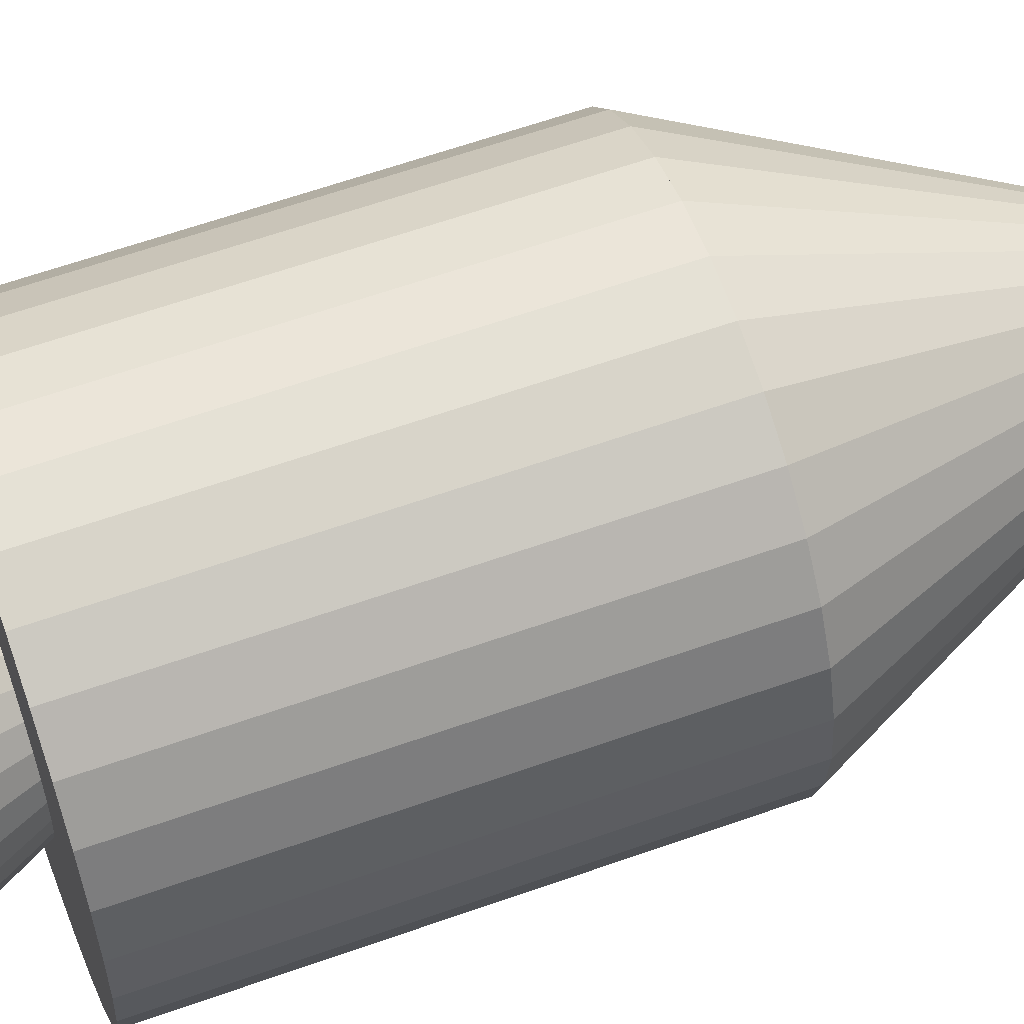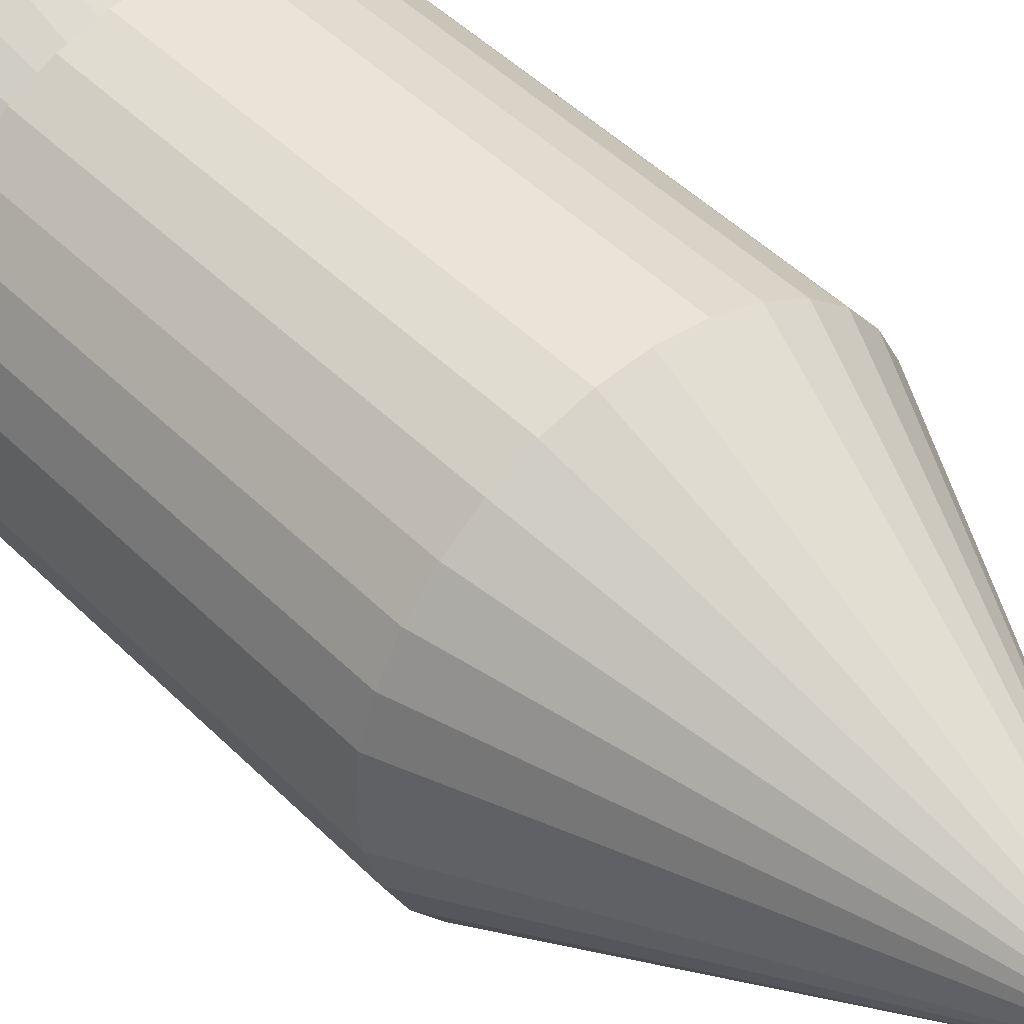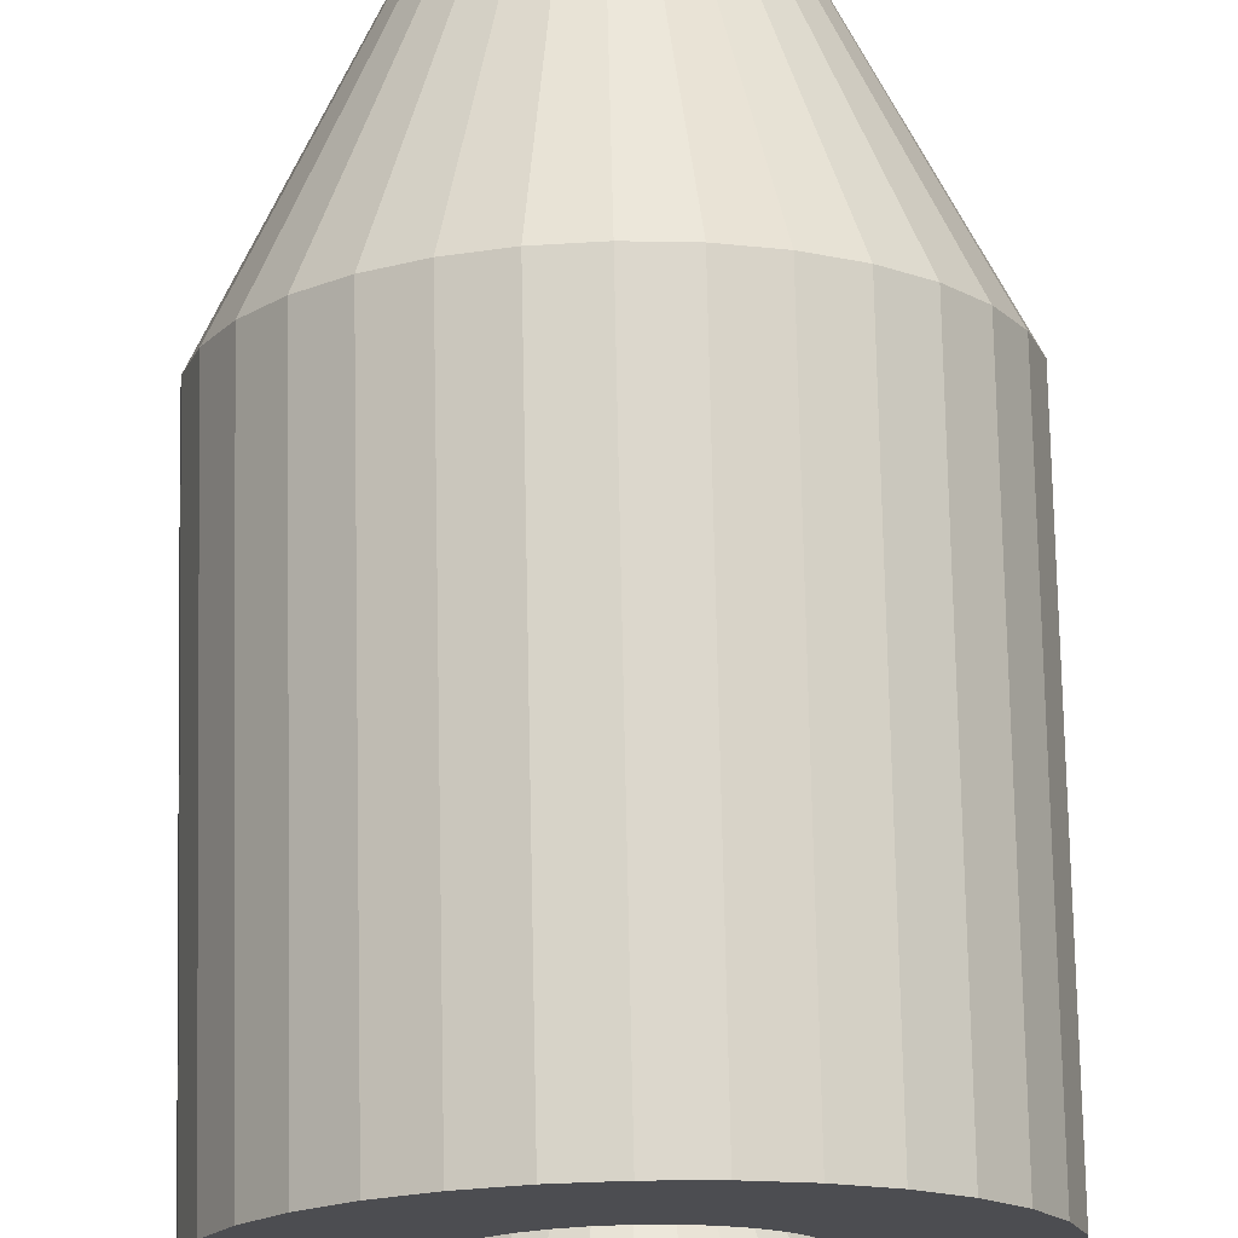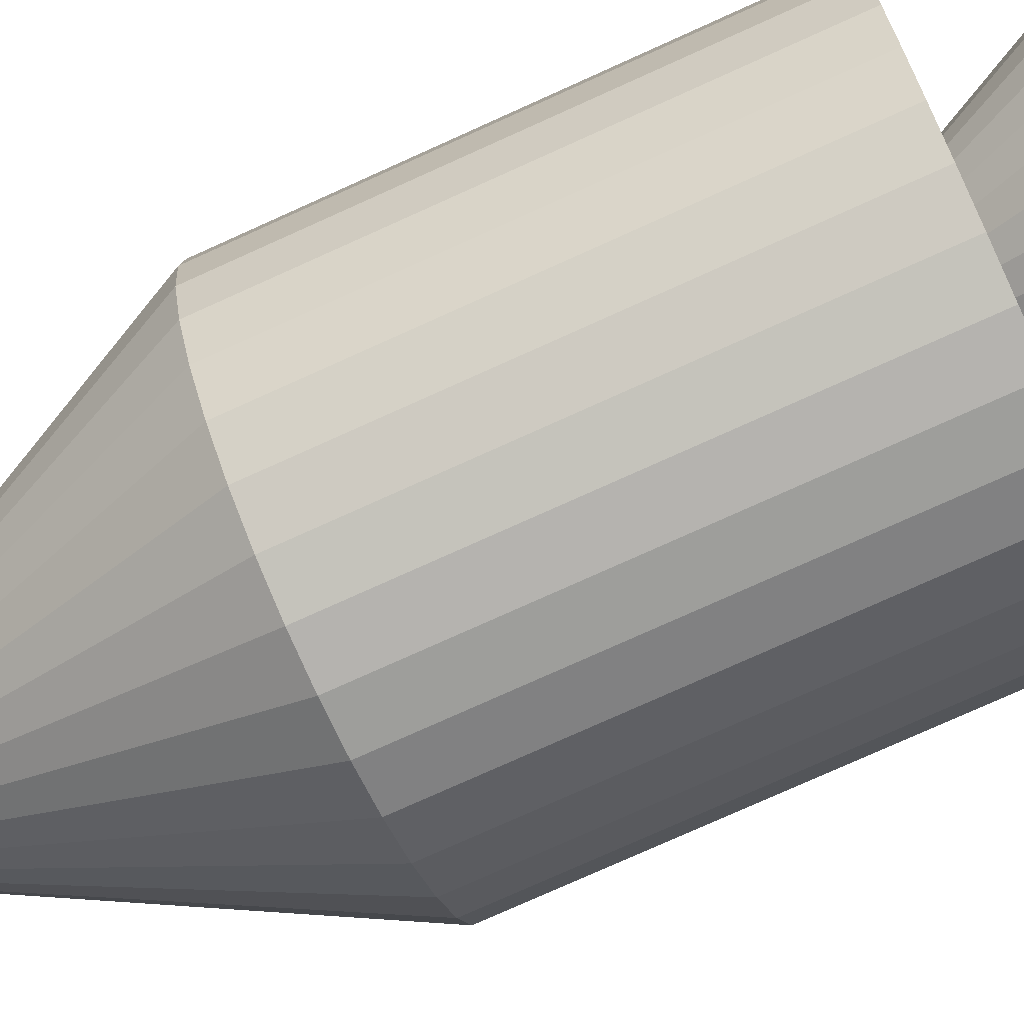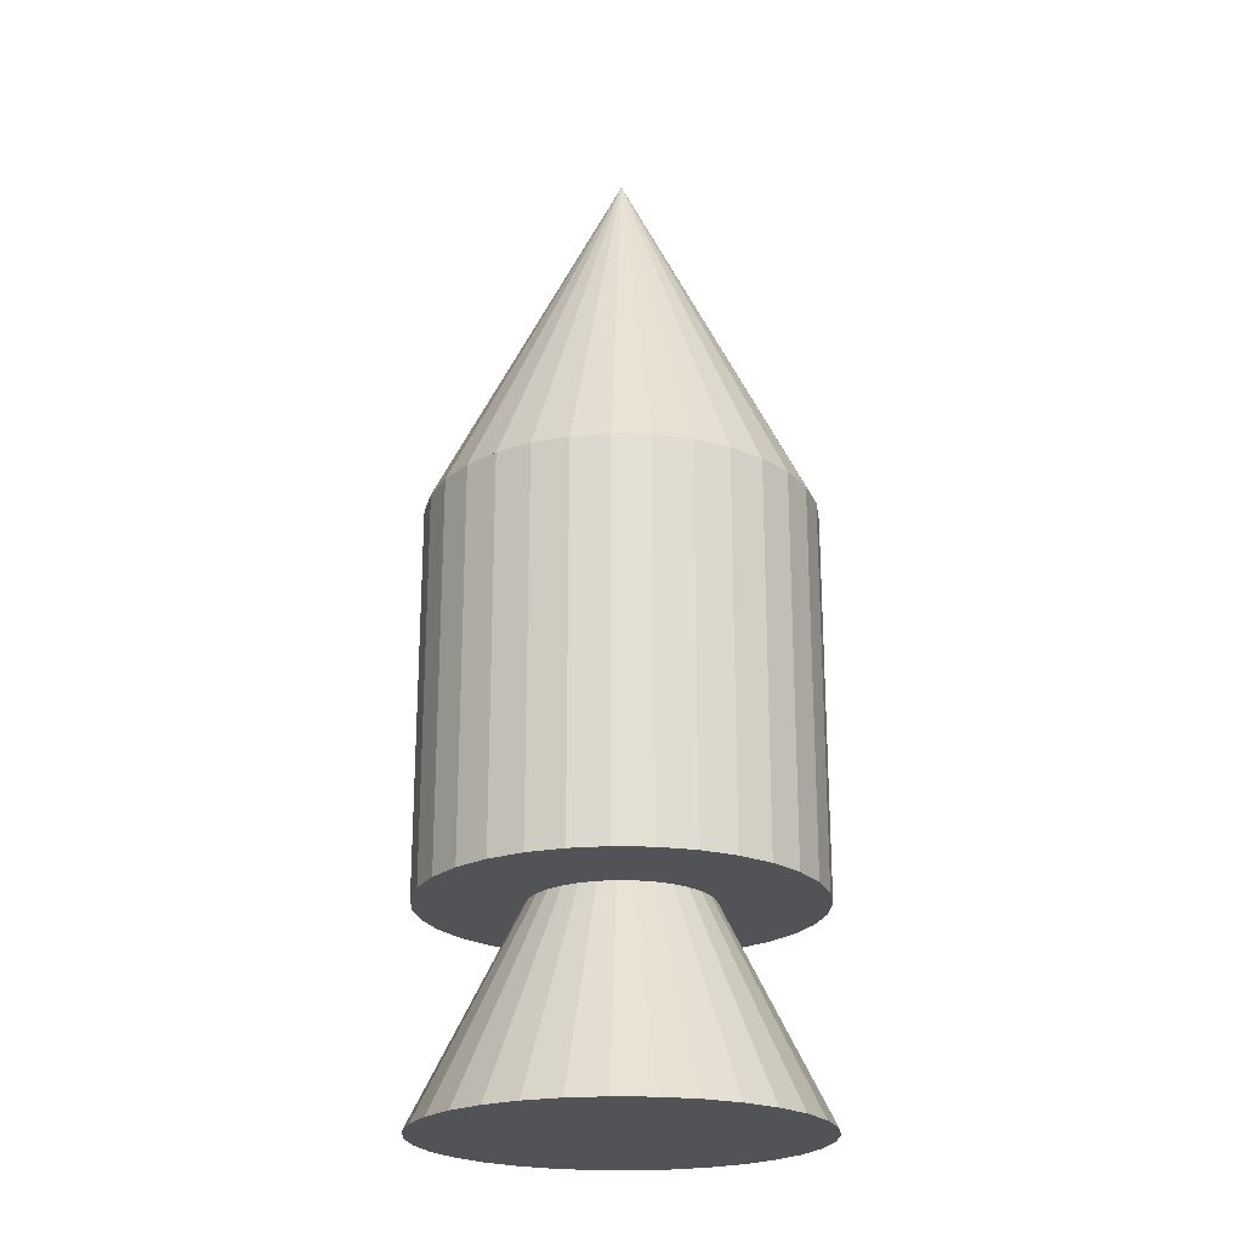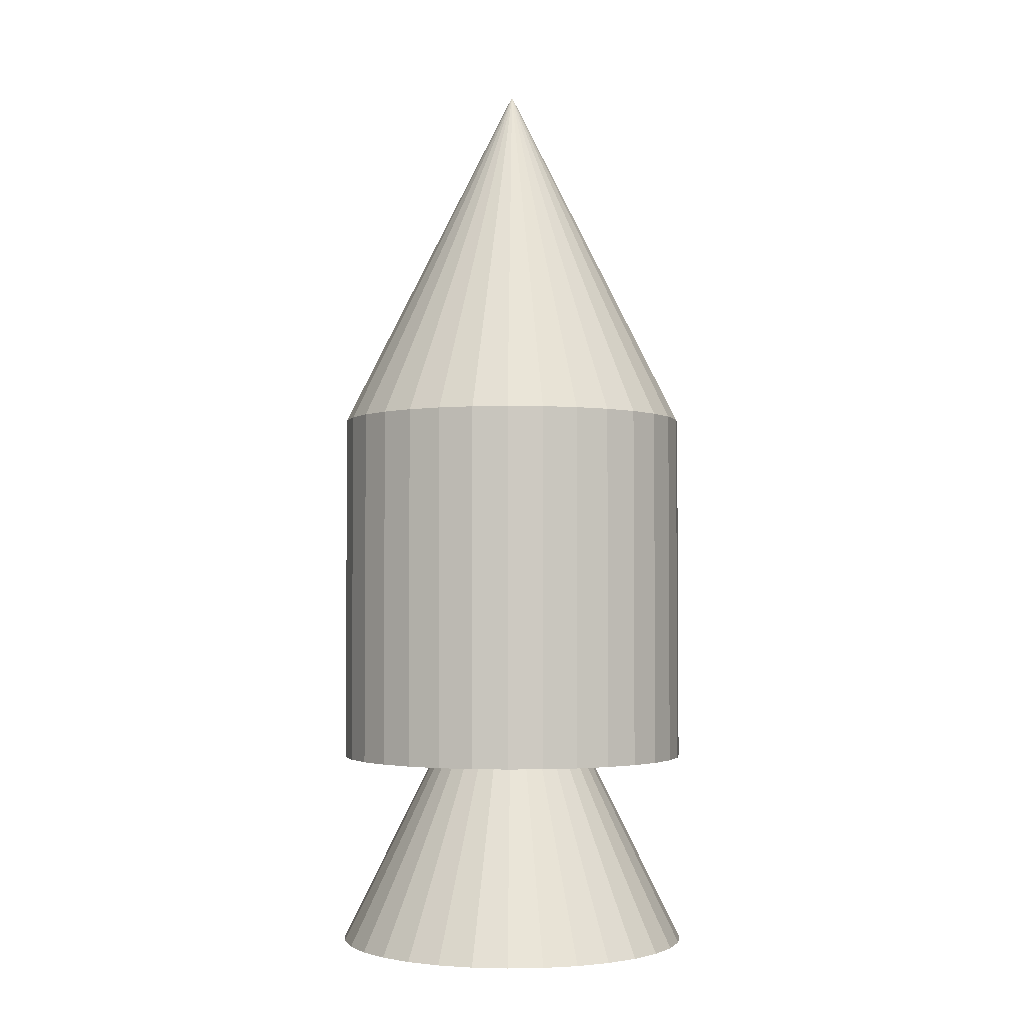
<metadata>
{"format":"obj","ext":"obj","renderer":"f3d","projection":"perspective","resolution":1024,"background":"white","views":[{"elev":60.4,"azim":69.9,"up":"+Z"},{"elev":45.3,"azim":139.0,"up":"+Z"},{"elev":73.7,"azim":-1.2,"up":"+Z"},{"elev":-75.6,"azim":-65.6,"up":"+Z"},{"elev":-22.3,"azim":-177.2,"up":"+Y"},{"elev":-2.8,"azim":-156.1,"up":"+Y"}]}
</metadata>
<code>
o Body_Cylinder
v 0.01256 3.516 -1.105
v 0.01256 5.516 -1.105
v 0.2077 3.516 -1.086
v 0.2077 5.516 -1.086
v 0.3952 3.516 -1.029
v 0.3952 5.516 -1.029
v 0.5681 3.516 -0.9362
v 0.5681 5.516 -0.9362
v 0.7197 3.516 -0.8118
v 0.7197 5.516 -0.8118
v 0.844 3.516 -0.6603
v 0.844 5.516 -0.6603
v 0.9364 3.516 -0.4874
v 0.9364 5.516 -0.4874
v 0.9933 3.516 -0.2998
v 0.9933 5.516 -0.2998
v 1.013 3.516 -0.1047
v 1.013 5.516 -0.1047
v 0.9933 3.516 0.09037
v 0.9933 5.516 0.09037
v 0.9364 3.516 0.278
v 0.9364 5.516 0.278
v 0.844 3.516 0.4509
v 0.844 5.516 0.4509
v 0.7197 3.516 0.6024
v 0.7197 5.516 0.6024
v 0.5681 3.516 0.7268
v 0.5681 5.516 0.7268
v 0.3952 3.516 0.8192
v 0.3952 5.516 0.8192
v 0.2077 3.516 0.8761
v 0.2077 5.516 0.8761
v 0.01256 3.516 0.8953
v 0.01256 5.516 0.8953
v -0.1825 3.516 0.8761
v -0.1825 5.516 0.8761
v -0.3701 3.516 0.8192
v -0.3701 5.516 0.8192
v -0.543 3.516 0.7268
v -0.543 5.516 0.7268
v -0.6945 3.516 0.6024
v -0.6945 5.516 0.6024
v -0.8189 3.516 0.4509
v -0.8189 5.516 0.4509
v -0.9113 3.516 0.278
v -0.9113 5.516 0.278
v -0.9682 3.516 0.09037
v -0.9682 5.516 0.09037
v -0.9874 3.516 -0.1047
v -0.9874 5.516 -0.1047
v -0.9682 3.516 -0.2998
v -0.9682 5.516 -0.2998
v -0.9113 3.516 -0.4874
v -0.9113 5.516 -0.4874
v -0.8189 3.516 -0.6603
v -0.8189 5.516 -0.6603
v -0.6945 3.516 -0.8118
v -0.6945 5.516 -0.8118
v -0.543 3.516 -0.9362
v -0.543 5.516 -0.9362
v -0.3701 3.516 -1.029
v -0.3701 5.516 -1.029
v -0.1825 3.516 -1.086
v -0.1825 5.516 -1.086
f 1 2 4 3
f 3 4 6 5
f 5 6 8 7
f 7 8 10 9
f 9 10 12 11
f 11 12 14 13
f 13 14 16 15
f 15 16 18 17
f 17 18 20 19
f 19 20 22 21
f 21 22 24 23
f 23 24 26 25
f 25 26 28 27
f 27 28 30 29
f 29 30 32 31
f 31 32 34 33
f 33 34 36 35
f 35 36 38 37
f 37 38 40 39
f 39 40 42 41
f 41 42 44 43
f 43 44 46 45
f 45 46 48 47
f 47 48 50 49
f 49 50 52 51
f 51 52 54 53
f 53 54 56 55
f 55 56 58 57
f 57 58 60 59
f 59 60 62 61
f 4 2 64 62 60 58 56 54 52 50 48 46 44 42 40 38 36 34 32 30 28 26 24 22 20 18 16 14 12 10 8 6
f 61 62 64 63
f 63 64 2 1
f 1 3 5 7 9 11 13 15 17 19 21 23 25 27 29 31 33 35 37 39 41 43 45 47 49 51 53 55 57 59 61 63
o Nozzle_Cone.001
v 0.01256 2.439 -1.105
v 0.2077 2.439 -1.086
v 0.3952 2.439 -1.029
v 0.5681 2.439 -0.9362
v 0.7197 2.439 -0.8118
v 0.844 2.439 -0.6603
v 0.9364 2.439 -0.4874
v 0.9933 2.439 -0.2998
v 1.013 2.439 -0.1047
v 0.9933 2.439 0.09037
v 0.9364 2.439 0.278
v 0.844 2.439 0.4509
v 0.7197 2.439 0.6024
v 0.5681 2.439 0.7268
v 0.3952 2.439 0.8192
v 0.2077 2.439 0.8761
v 0.01256 2.439 0.8953
v -0.1825 2.439 0.8761
v -0.3701 2.439 0.8192
v -0.543 2.439 0.7268
v -0.6945 2.439 0.6024
v -0.8189 2.439 0.4509
v -0.9113 2.439 0.278
v 0.01256 4.439 -0.1047
v -0.9682 2.439 0.09037
v -0.9874 2.439 -0.1047
v -0.9682 2.439 -0.2998
v -0.9113 2.439 -0.4874
v -0.8189 2.439 -0.6603
v -0.6945 2.439 -0.8118
v -0.543 2.439 -0.9362
v -0.3701 2.439 -1.029
v -0.1825 2.439 -1.086
f 65 88 66
f 66 88 67
f 67 88 68
f 68 88 69
f 69 88 70
f 70 88 71
f 71 88 72
f 72 88 73
f 73 88 74
f 74 88 75
f 75 88 76
f 76 88 77
f 77 88 78
f 78 88 79
f 79 88 80
f 80 88 81
f 81 88 82
f 82 88 83
f 83 88 84
f 84 88 85
f 85 88 86
f 86 88 87
f 87 88 89
f 89 88 90
f 90 88 91
f 91 88 92
f 92 88 93
f 93 88 94
f 94 88 95
f 95 88 96
f 96 88 97
f 97 88 65
f 65 66 67 68 69 70 71 72 73 74 75 76 77 78 79 80 81 82 83 84 85 86 87 89 90 91 92 93 94 95 96 97
o Tip_Cone
v 0.01256 5.516 -1.105
v 0.2077 5.516 -1.086
v 0.3952 5.516 -1.029
v 0.5681 5.516 -0.9362
v 0.7197 5.516 -0.8118
v 0.844 5.516 -0.6603
v 0.9364 5.516 -0.4874
v 0.9933 5.516 -0.2998
v 1.013 5.516 -0.1047
v 0.9933 5.516 0.09037
v 0.9364 5.516 0.278
v 0.844 5.516 0.4509
v 0.7197 5.516 0.6024
v 0.5681 5.516 0.7268
v 0.3952 5.516 0.8192
v 0.2077 5.516 0.8761
v 0.01256 5.516 0.8953
v -0.1825 5.516 0.8761
v -0.3701 5.516 0.8192
v -0.543 5.516 0.7268
v -0.6945 5.516 0.6024
v -0.8189 5.516 0.4509
v -0.9113 5.516 0.278
v 0.01256 7.516 -0.1047
v -0.9682 5.516 0.09037
v -0.9874 5.516 -0.1047
v -0.9682 5.516 -0.2998
v -0.9113 5.516 -0.4874
v -0.8189 5.516 -0.6603
v -0.6945 5.516 -0.8118
v -0.543 5.516 -0.9362
v -0.3701 5.516 -1.029
v -0.1825 5.516 -1.086
f 98 121 99
f 99 121 100
f 100 121 101
f 101 121 102
f 102 121 103
f 103 121 104
f 104 121 105
f 105 121 106
f 106 121 107
f 107 121 108
f 108 121 109
f 109 121 110
f 110 121 111
f 111 121 112
f 112 121 113
f 113 121 114
f 114 121 115
f 115 121 116
f 116 121 117
f 117 121 118
f 118 121 119
f 119 121 120
f 120 121 122
f 122 121 123
f 123 121 124
f 124 121 125
f 125 121 126
f 126 121 127
f 127 121 128
f 128 121 129
f 129 121 130
f 130 121 98
f 98 99 100 101 102 103 104 105 106 107 108 109 110 111 112 113 114 115 116 117 118 119 120 122 123 124 125 126 127 128 129 130

</code>
